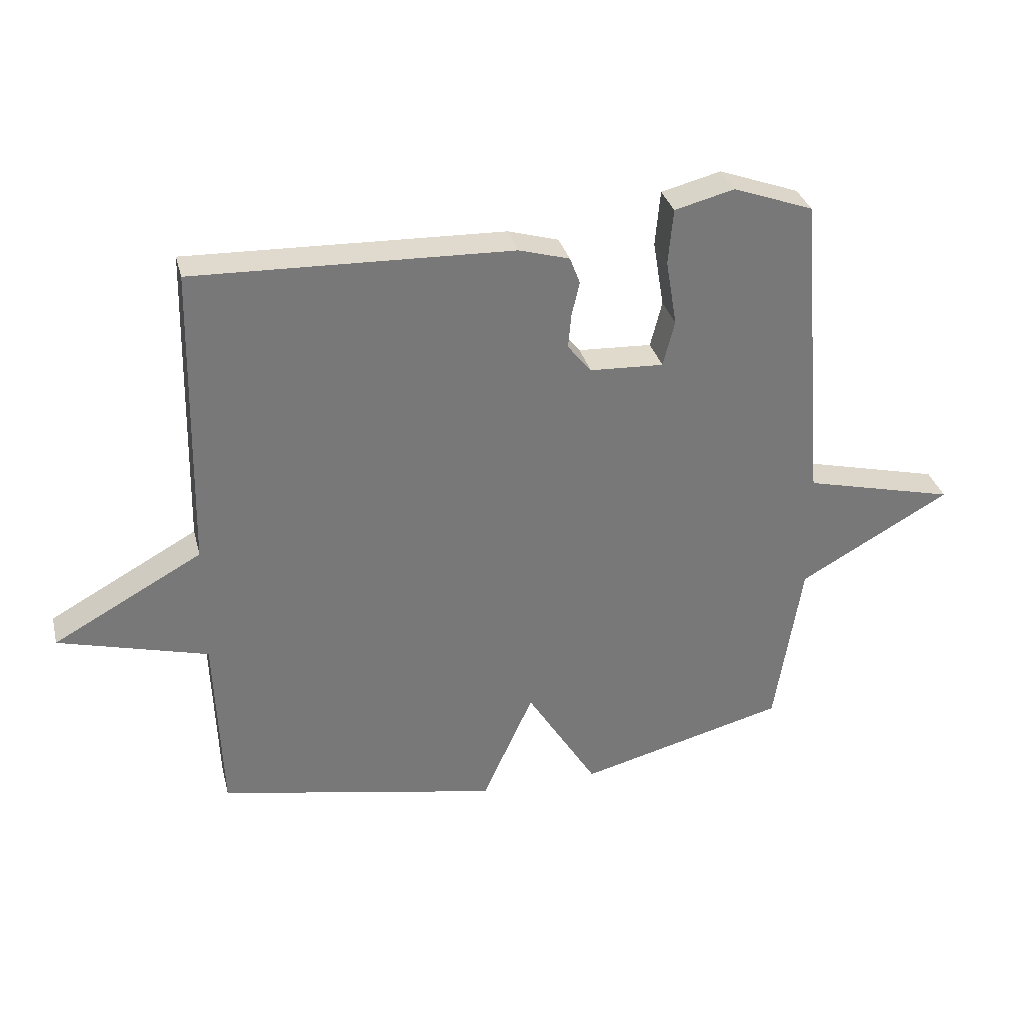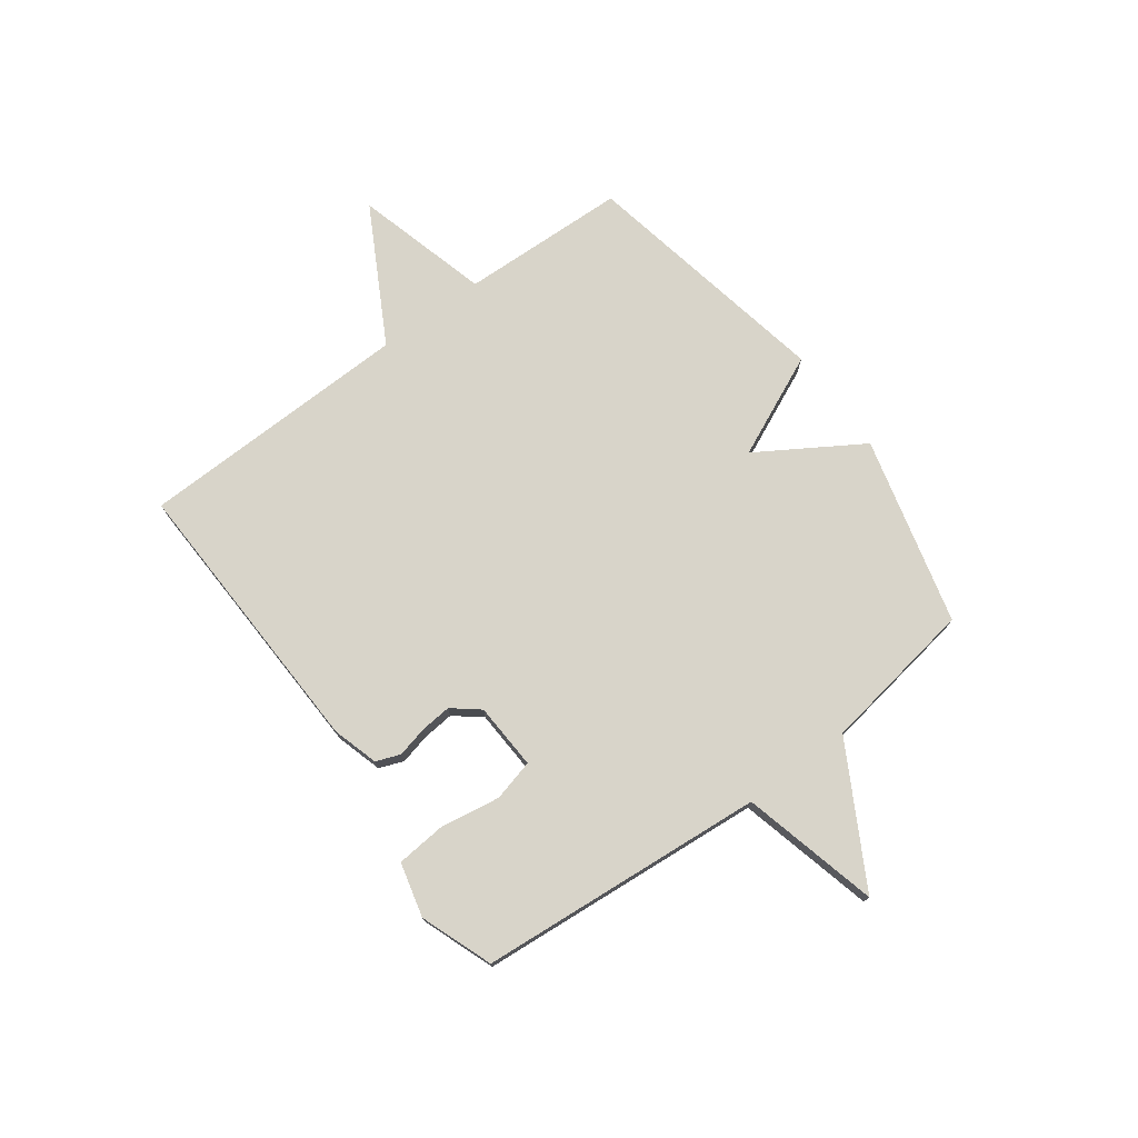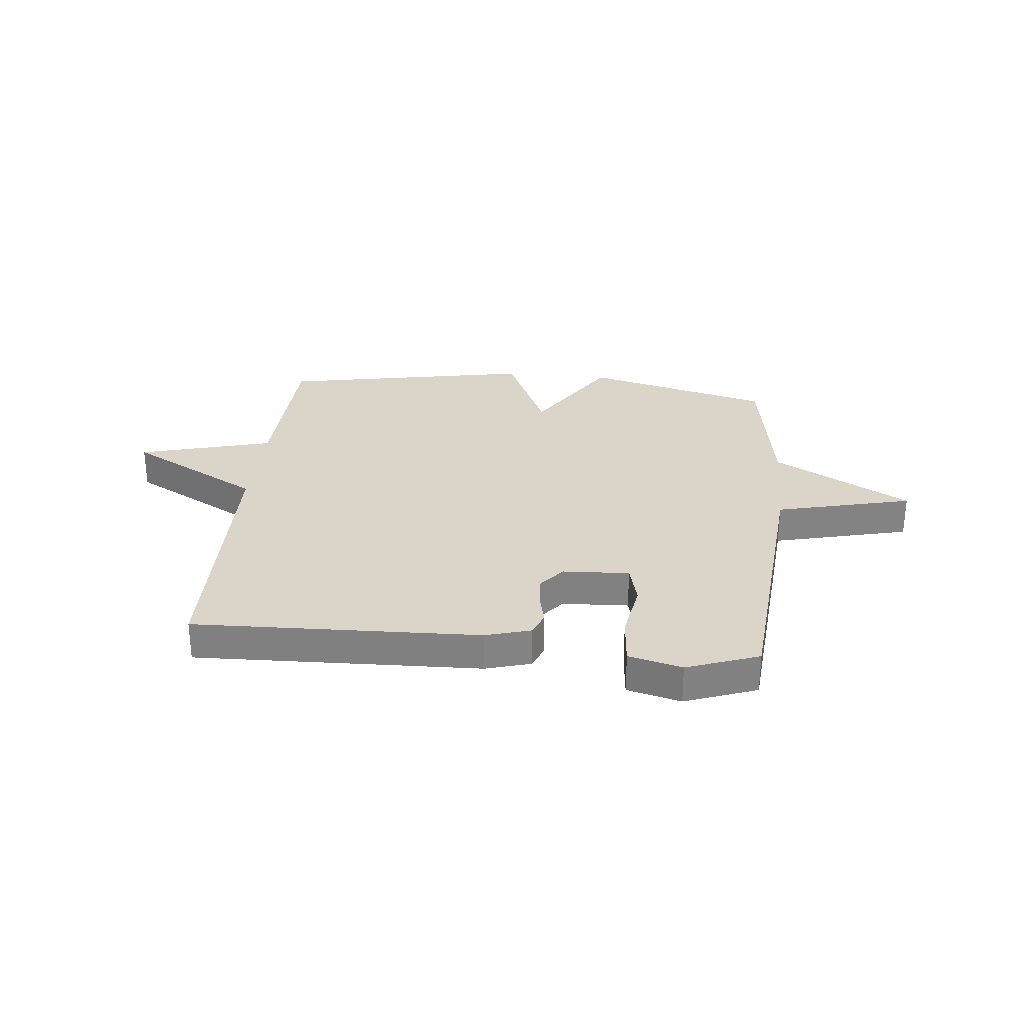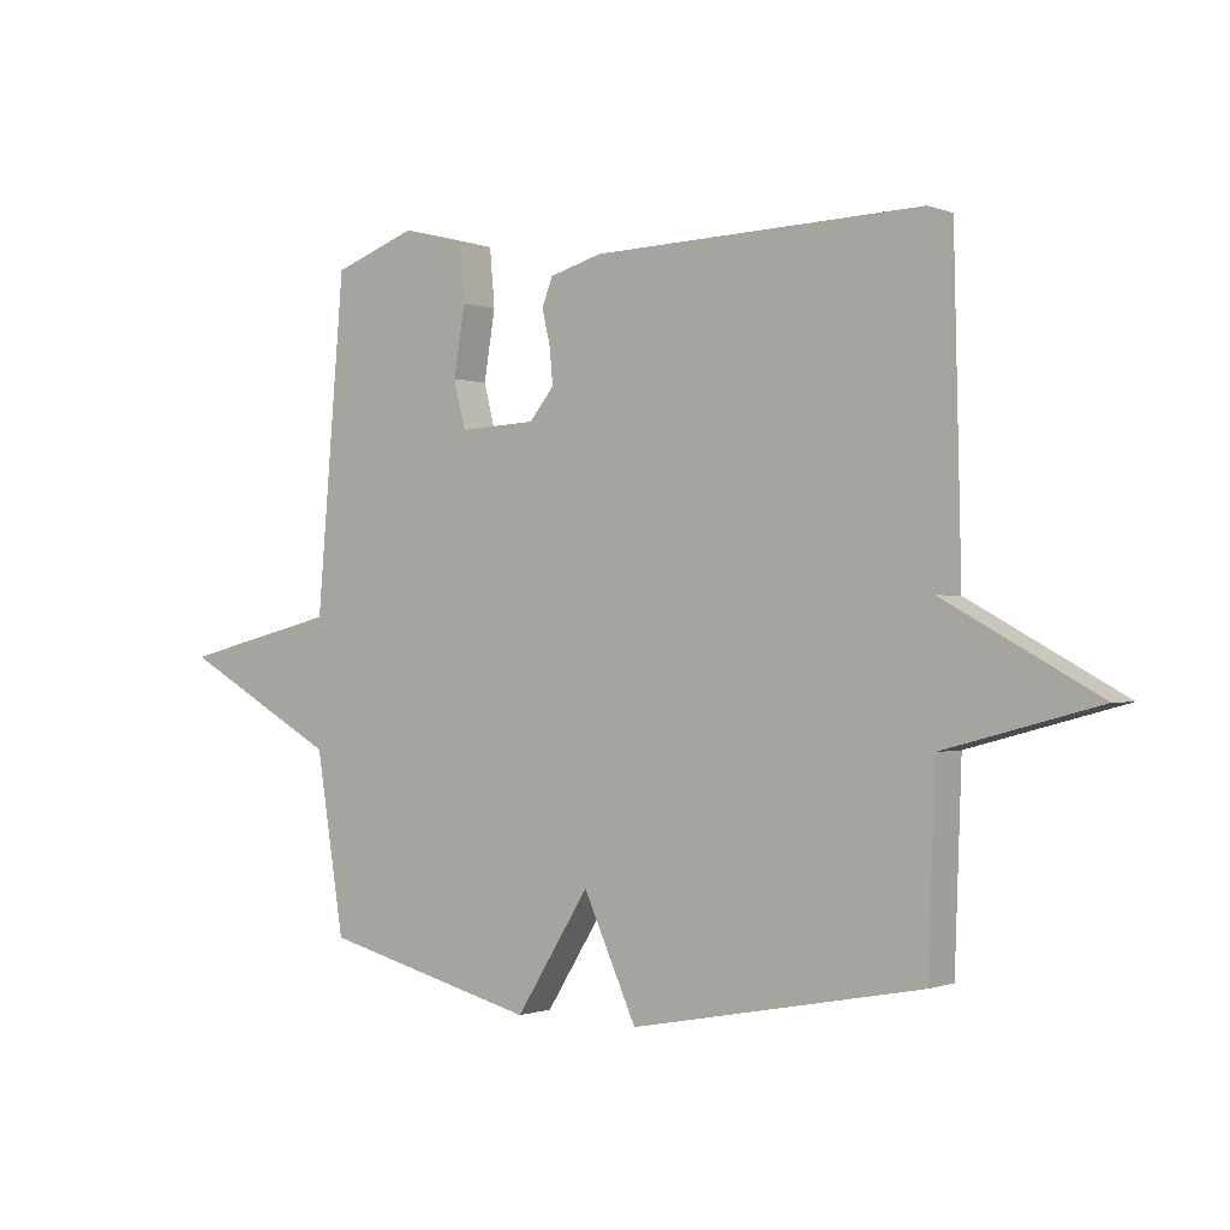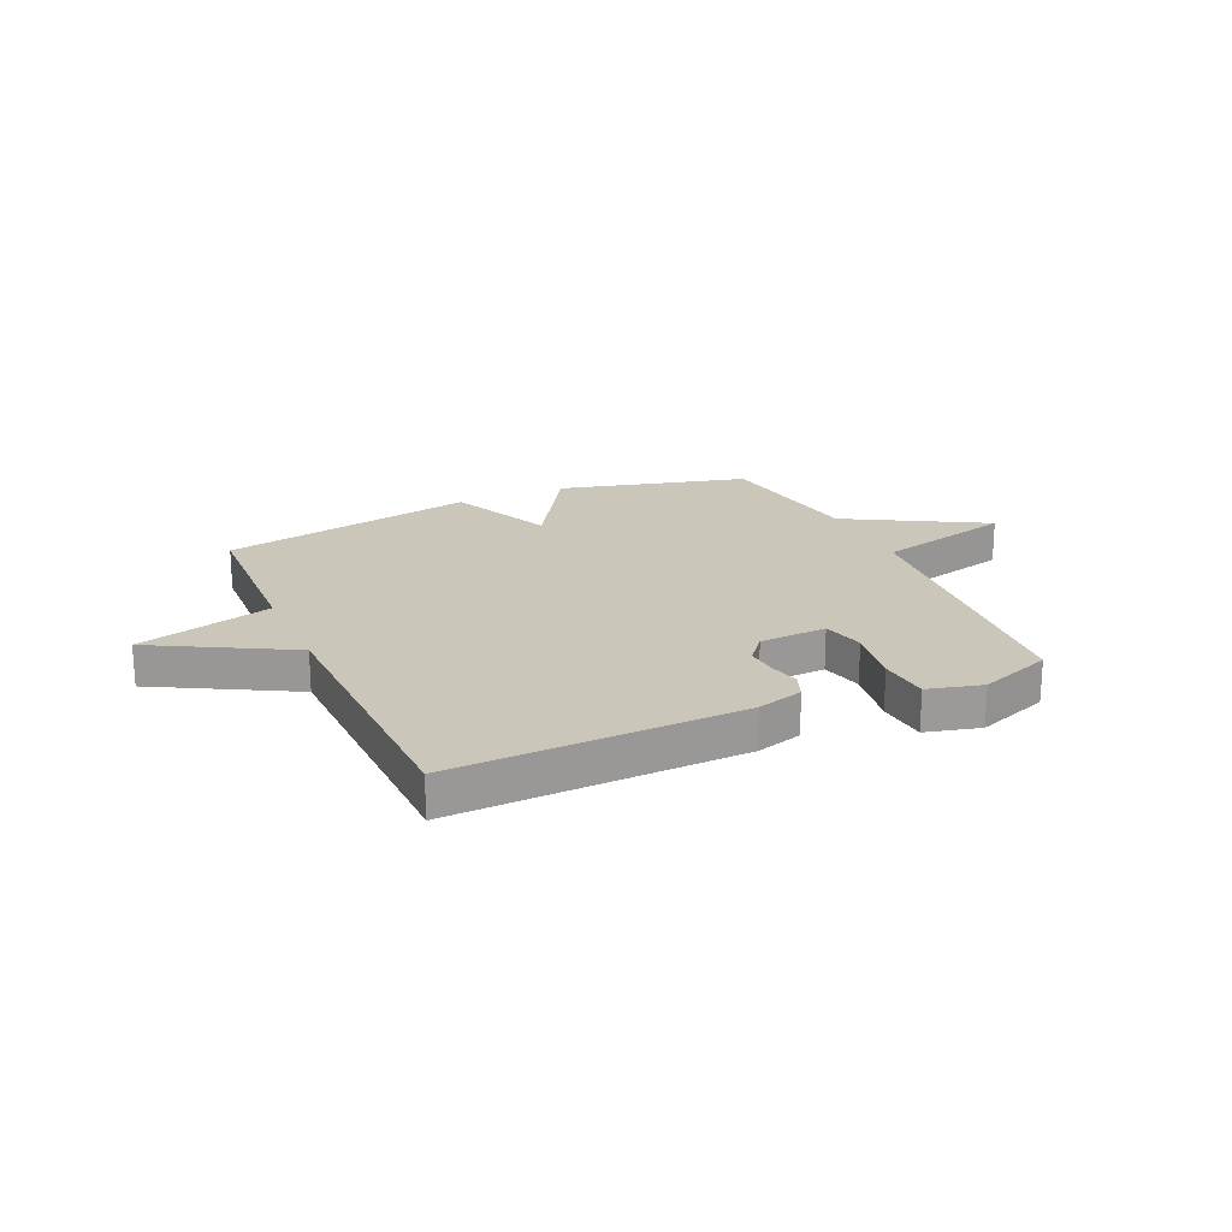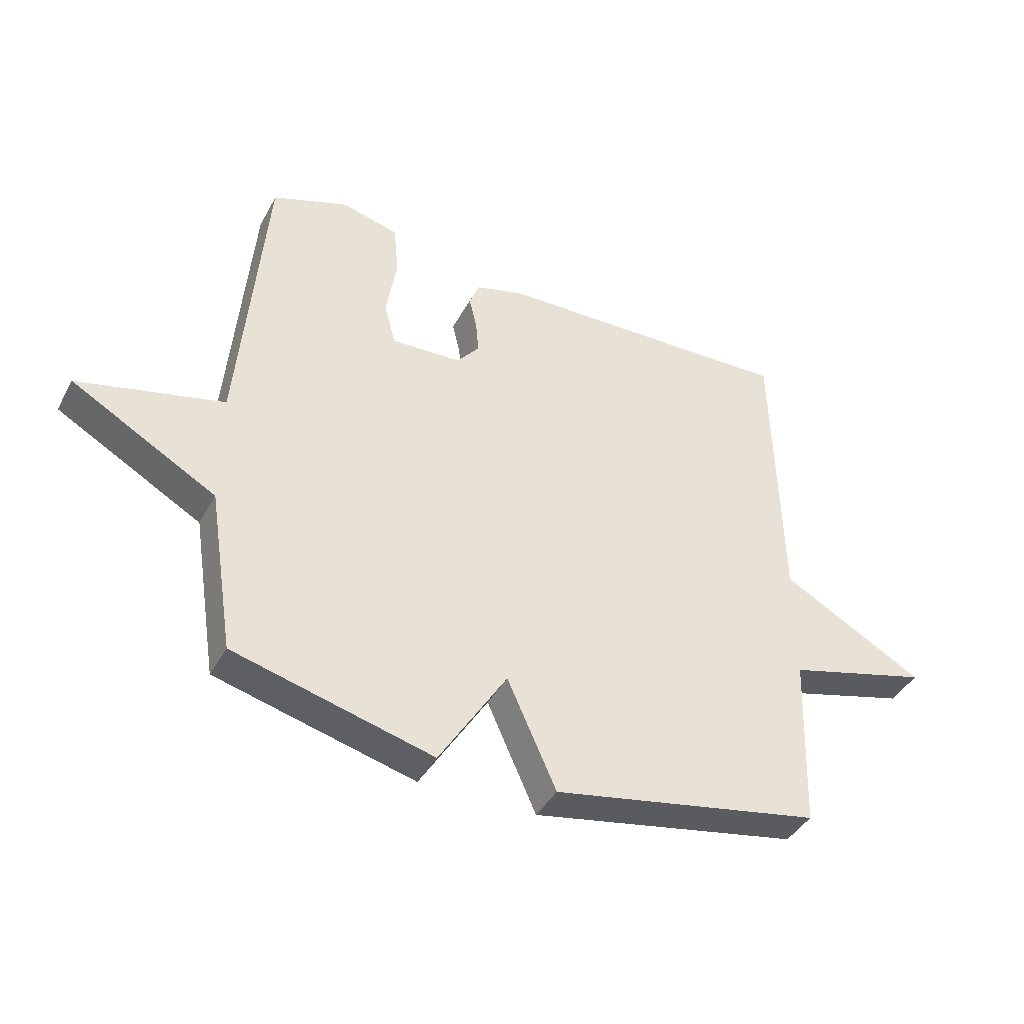
<metadata>
{"format":"obj","ext":"obj","renderer":"f3d","projection":"perspective","resolution":1024,"background":"white","views":[{"elev":32.7,"azim":-13.9,"up":"+Z"},{"elev":75.0,"azim":53.5,"up":"+Y"},{"elev":29.3,"azim":5.8,"up":"+Y"},{"elev":-0.6,"azim":-144.0,"up":"+Z"},{"elev":21.1,"azim":-24.2,"up":"+Y"},{"elev":-41.3,"azim":153.6,"up":"+Z"}]}
</metadata>
<code>
v 0.5 0.07 0.5
v 0.544 0.07 -0.02
v 0.792 0.07 -0.081
v 0.544 0.07 -0.22
v 0.5 0.07 -0.5
v 0.16 0.07 -0.588
v 0.044 0.07 -0.402
v -0.04 0.07 -0.588
v -0.5 0.07 -0.5
v -0.511 0.07 -0.198
v -0.755 0.07 -0.132
v -0.511 0.07 0.002
v -0.5 0.07 0.5
v 0.02 0.07 0.483
v 0.103 0.07 0.459
v 0.12 0.07 0.415
v 0.107 0.07 0.359
v 0.102 0.07 0.303
v 0.141 0.07 0.255
v 0.262 0.07 0.249
v 0.281 0.07 0.324
v 0.263 0.07 0.432
v 0.271 0.07 0.523
v 0.369 0.07 0.548
v 0.5 0 0.5
v 0.544 0 -0.02
v 0.792 0 -0.081
v 0.544 0 -0.22
v 0.5 0 -0.5
v 0.16 0 -0.588
v 0.044 0 -0.402
v -0.04 0 -0.588
v -0.5 0 -0.5
v -0.511 0 -0.198
v -0.755 0 -0.132
v -0.511 0 0.002
v -0.5 0 0.5
v 0.02 0 0.483
v 0.103 0 0.459
v 0.12 0 0.415
v 0.107 0 0.359
v 0.102 0 0.303
v 0.141 0 0.255
v 0.262 0 0.249
v 0.281 0 0.324
v 0.263 0 0.432
v 0.271 0 0.523
v 0.369 0 0.548
f 24 1 2
f 23 24 2
f 22 23 2
f 21 22 2
f 20 21 2
f 19 20 2
f 15 16 17
f 14 15 17
f 13 14 17
f 12 13 17
f 12 17 18
f 12 18 19
f 11 12 19
f 10 11 19
f 9 10 19
f 8 9 19
f 7 8 19
f 7 19 2
f 6 7 2
f 5 6 2
f 4 5 2
f 2 3 4
f 26 25 48
f 26 48 47
f 26 47 46
f 26 46 45
f 26 45 44
f 26 44 43
f 41 40 39
f 41 39 38
f 41 38 37
f 41 37 36
f 42 41 36
f 43 42 36
f 43 36 35
f 43 35 34
f 43 34 33
f 43 33 32
f 43 32 31
f 26 43 31
f 26 31 30
f 26 30 29
f 26 29 28
f 28 27 26
f 1 25 26 2
f 2 26 27 3
f 3 27 28 4
f 4 28 29 5
f 5 29 30 6
f 6 30 31 7
f 7 31 32 8
f 8 32 33 9
f 9 33 34 10
f 10 34 35 11
f 11 35 36 12
f 12 36 37 13
f 13 37 38 14
f 14 38 39 15
f 15 39 40 16
f 16 40 41 17
f 17 41 42 18
f 18 42 43 19
f 19 43 44 20
f 20 44 45 21
f 21 45 46 22
f 22 46 47 23
f 23 47 48 24
f 24 48 25 1

</code>
